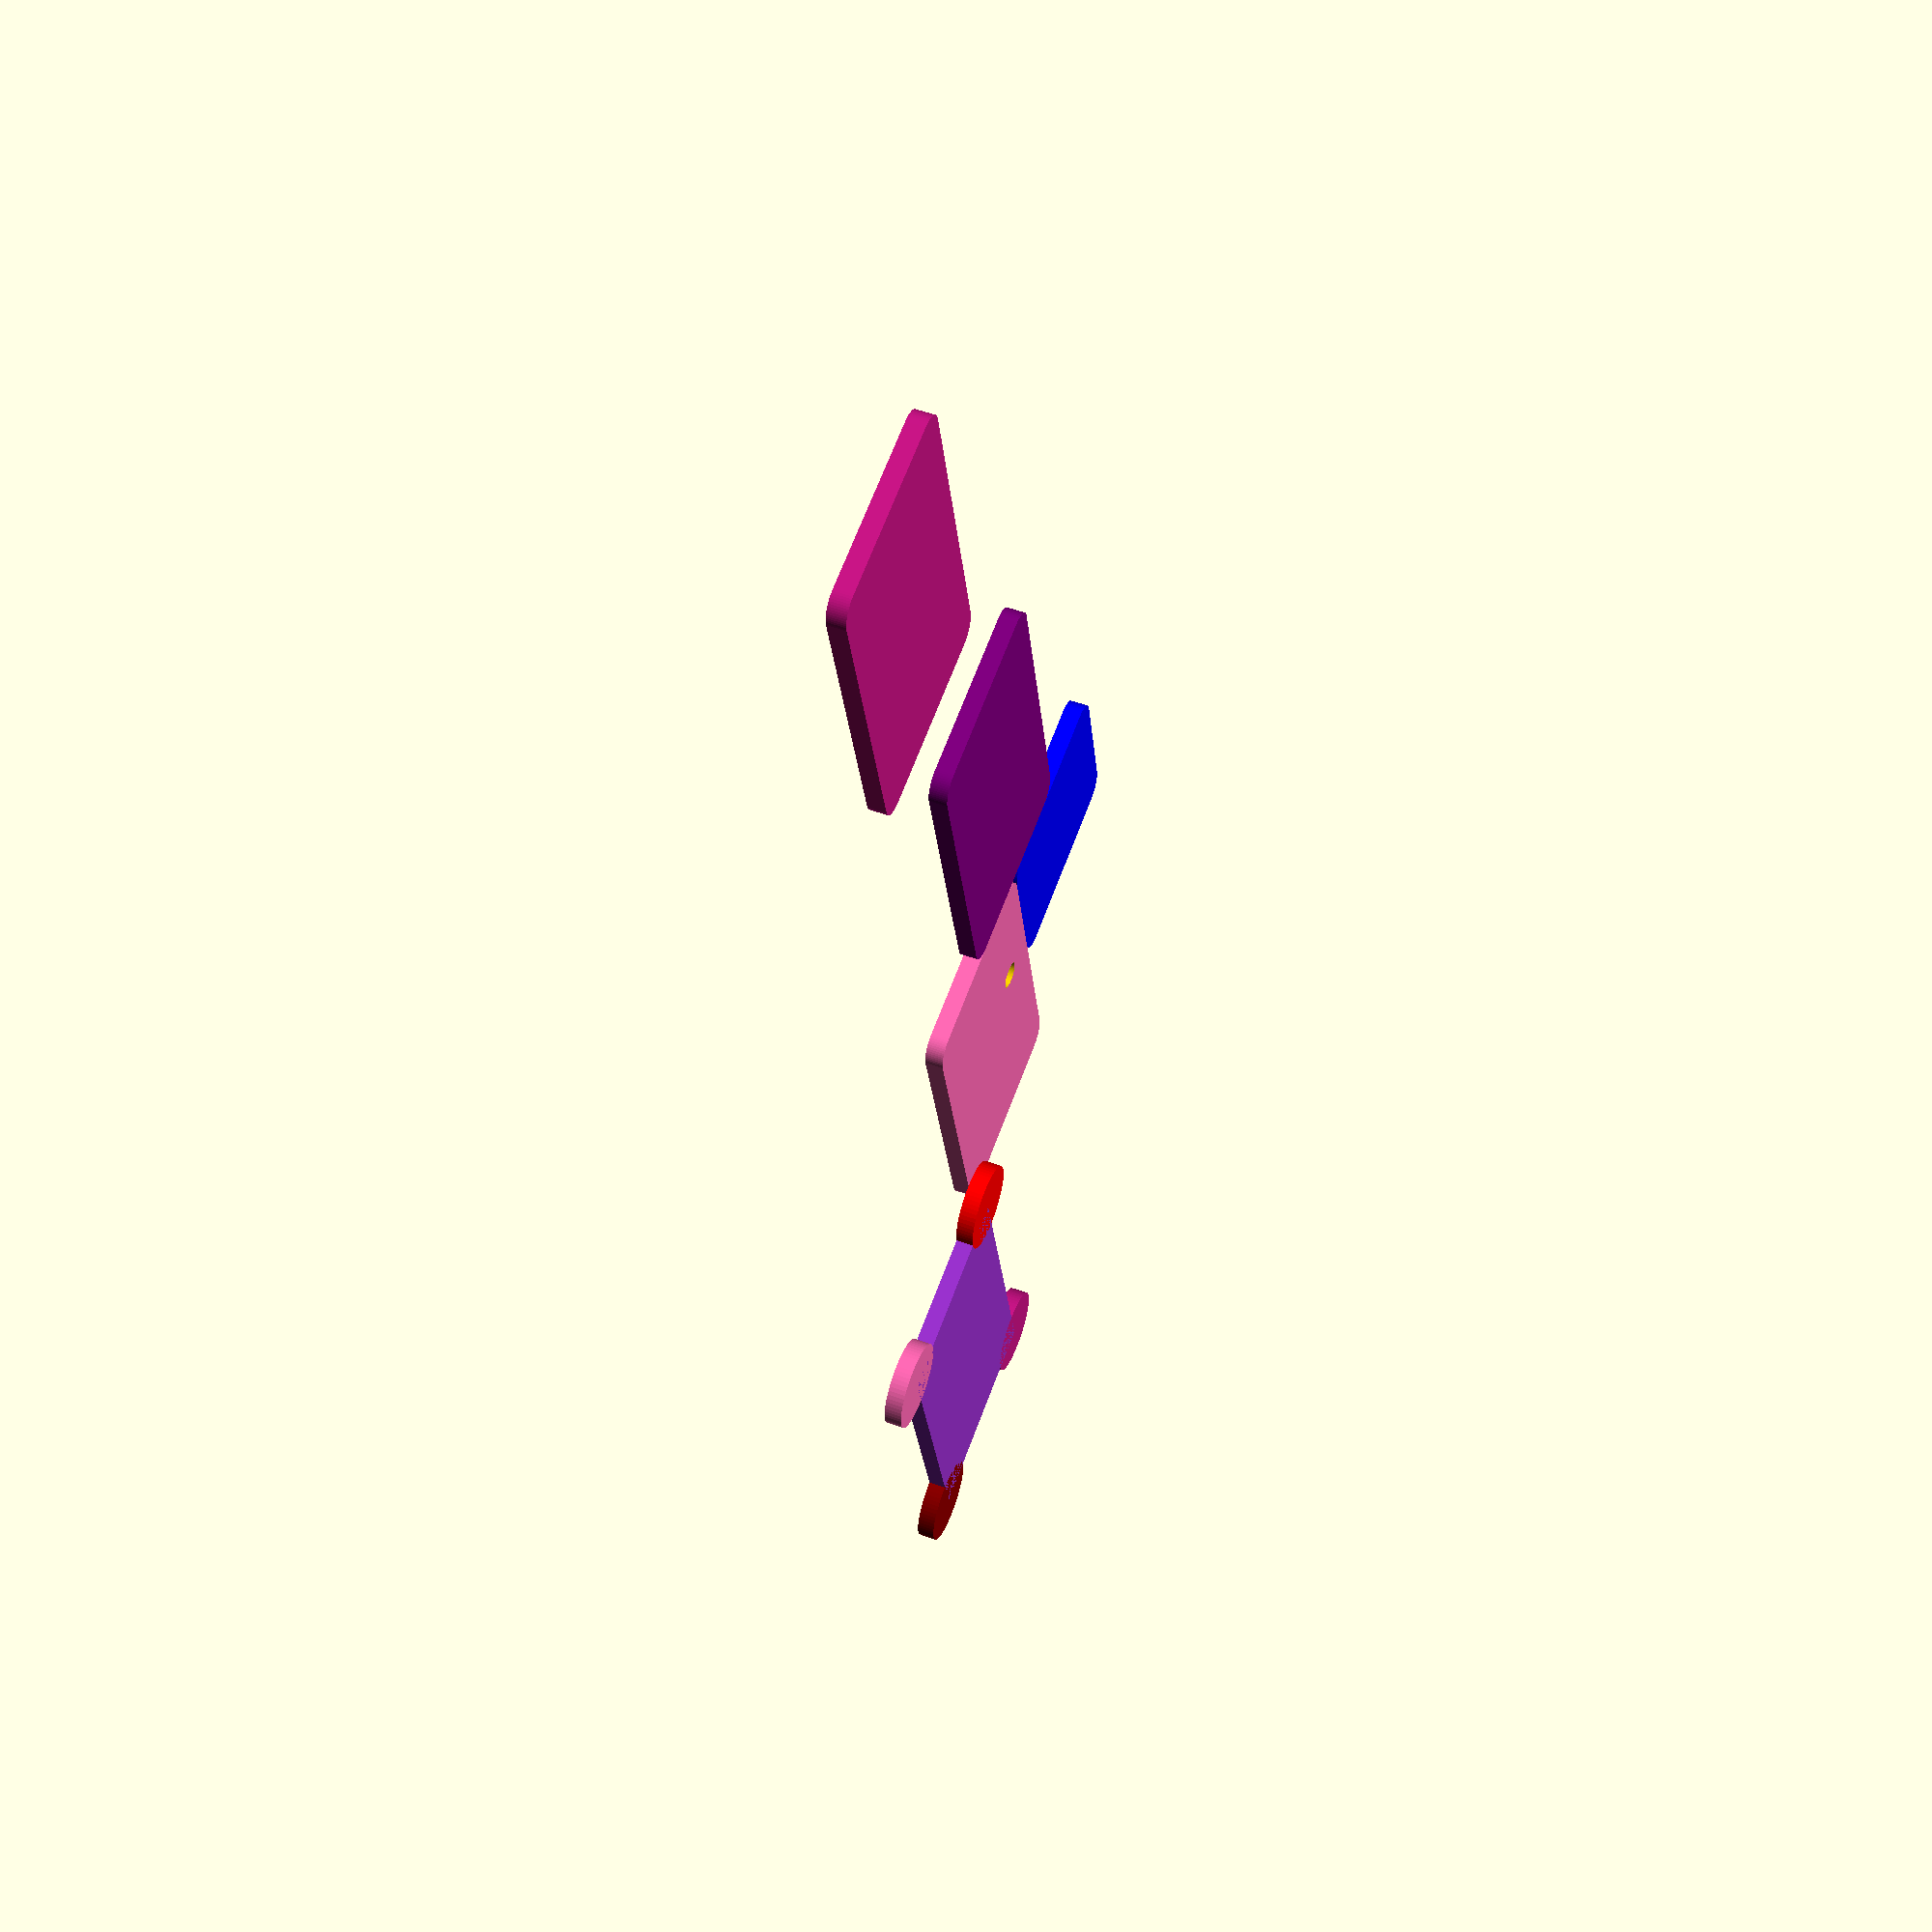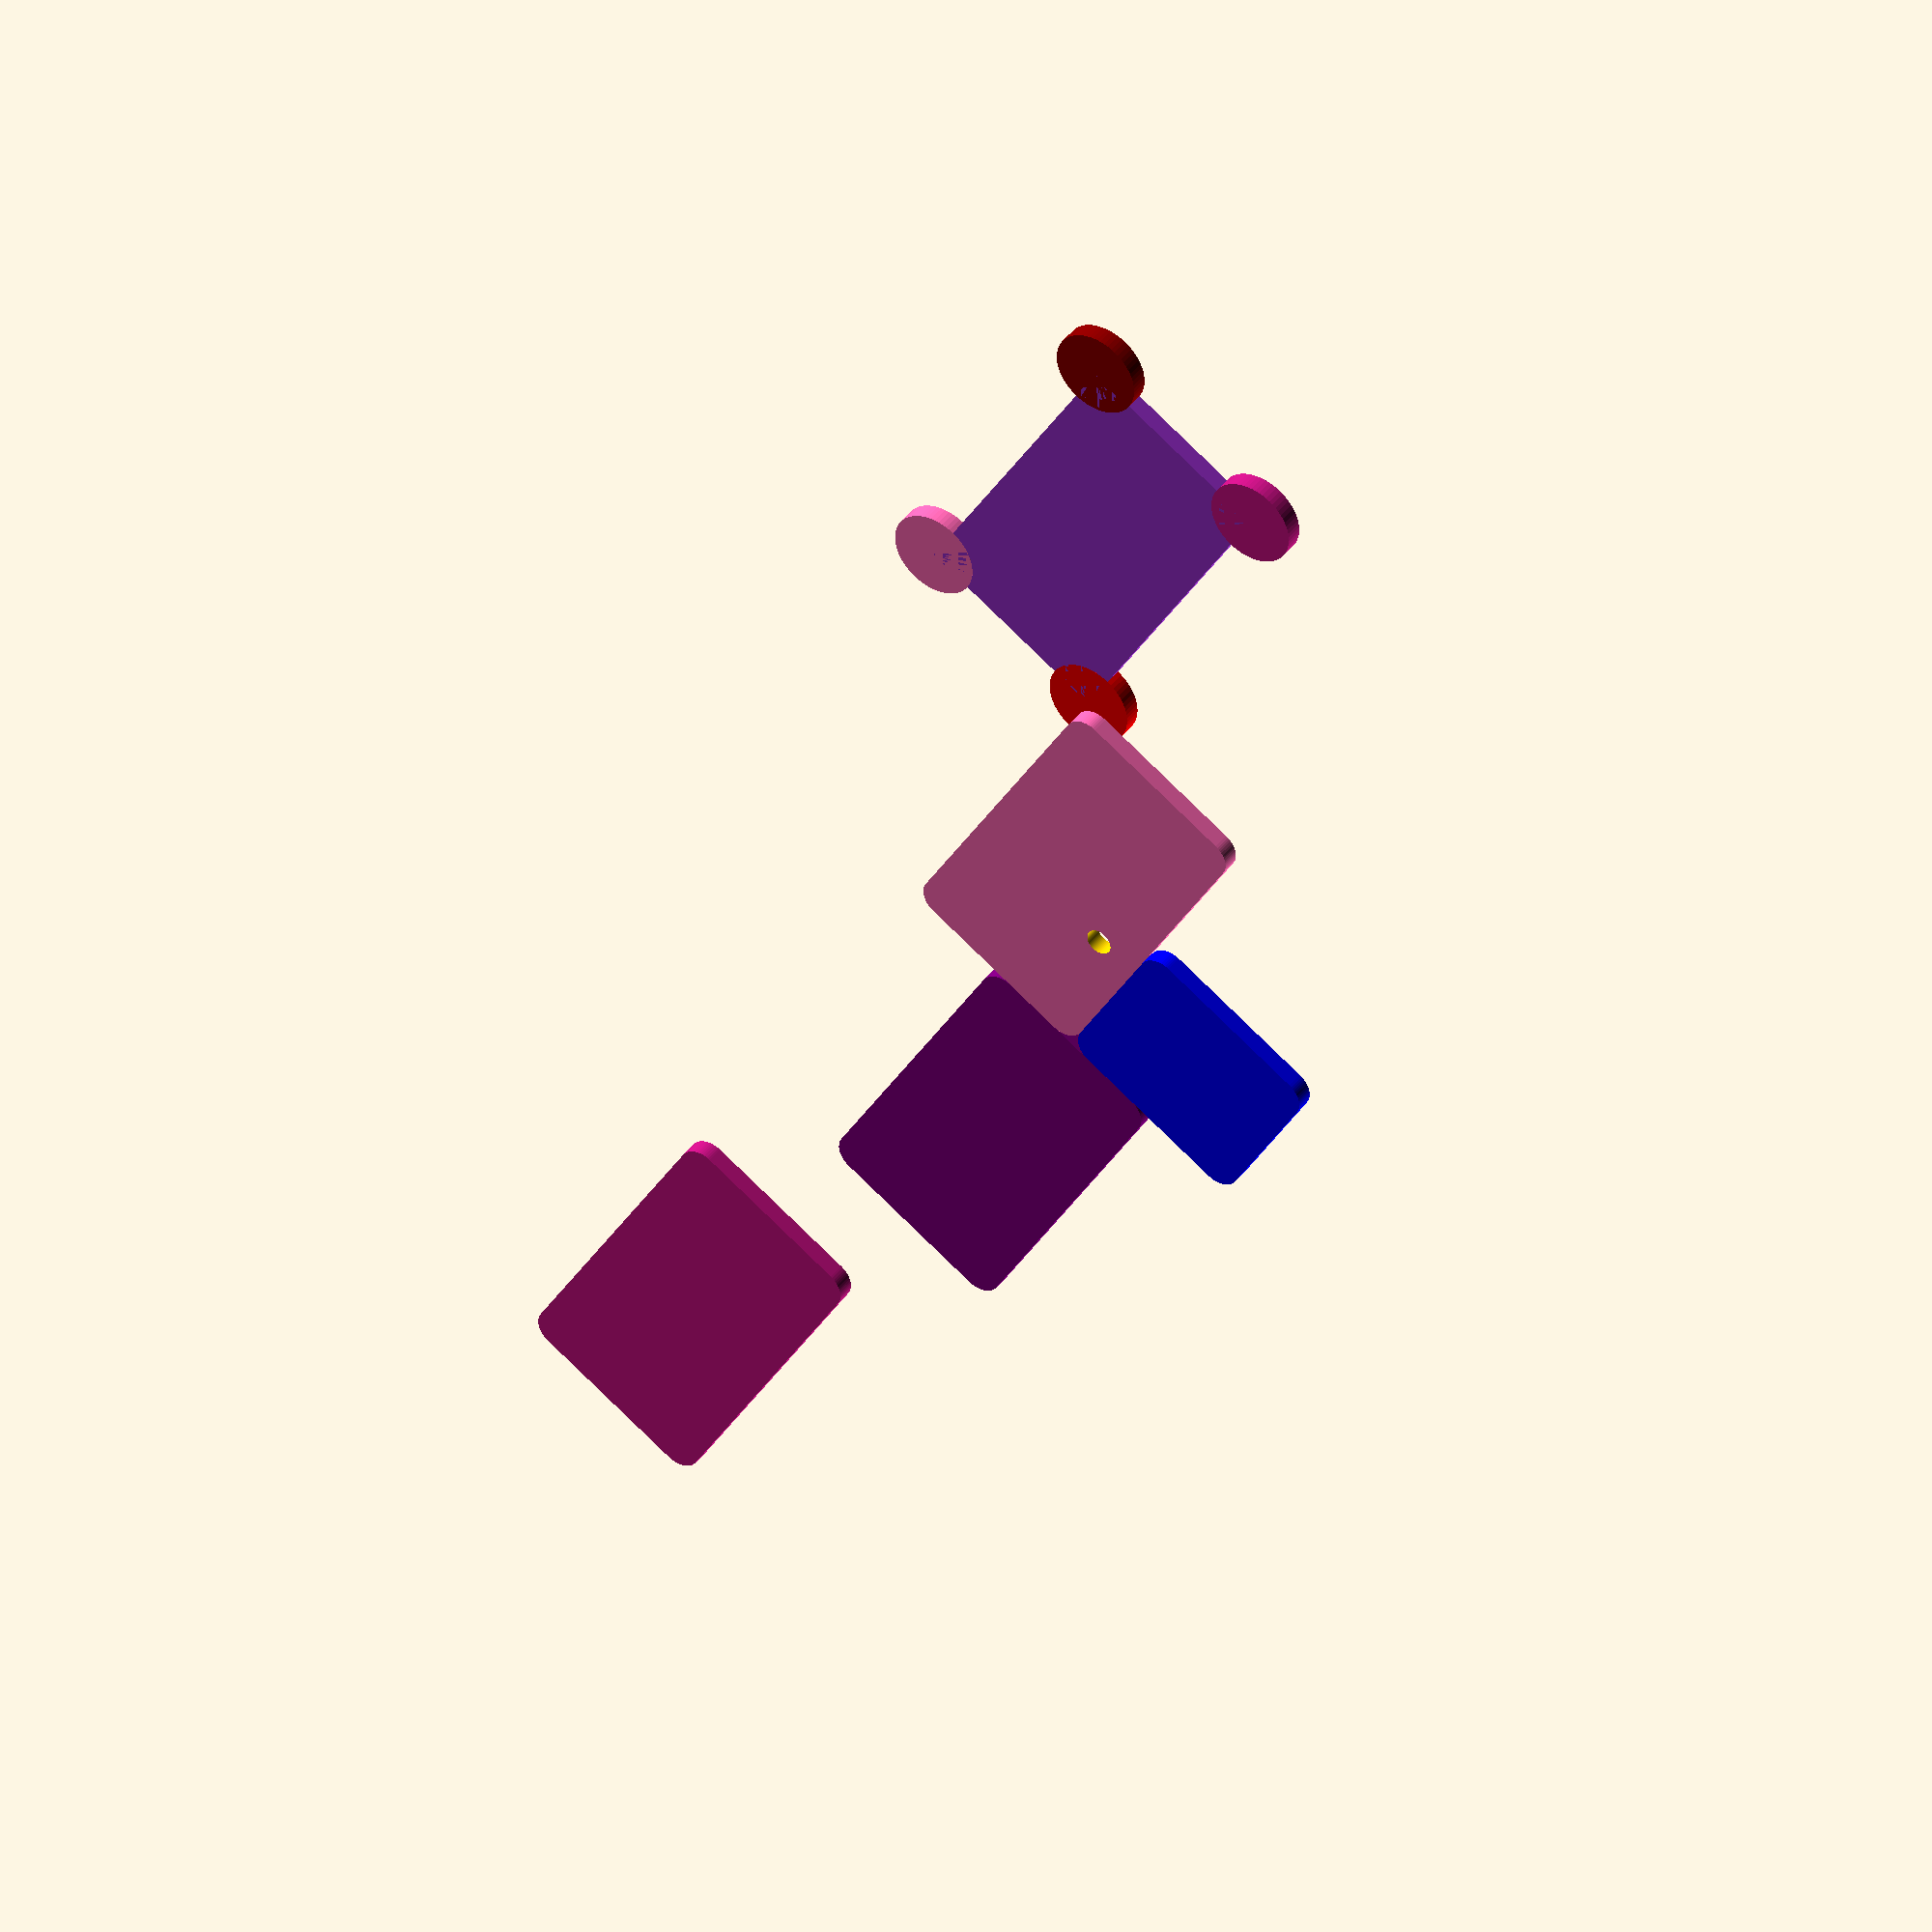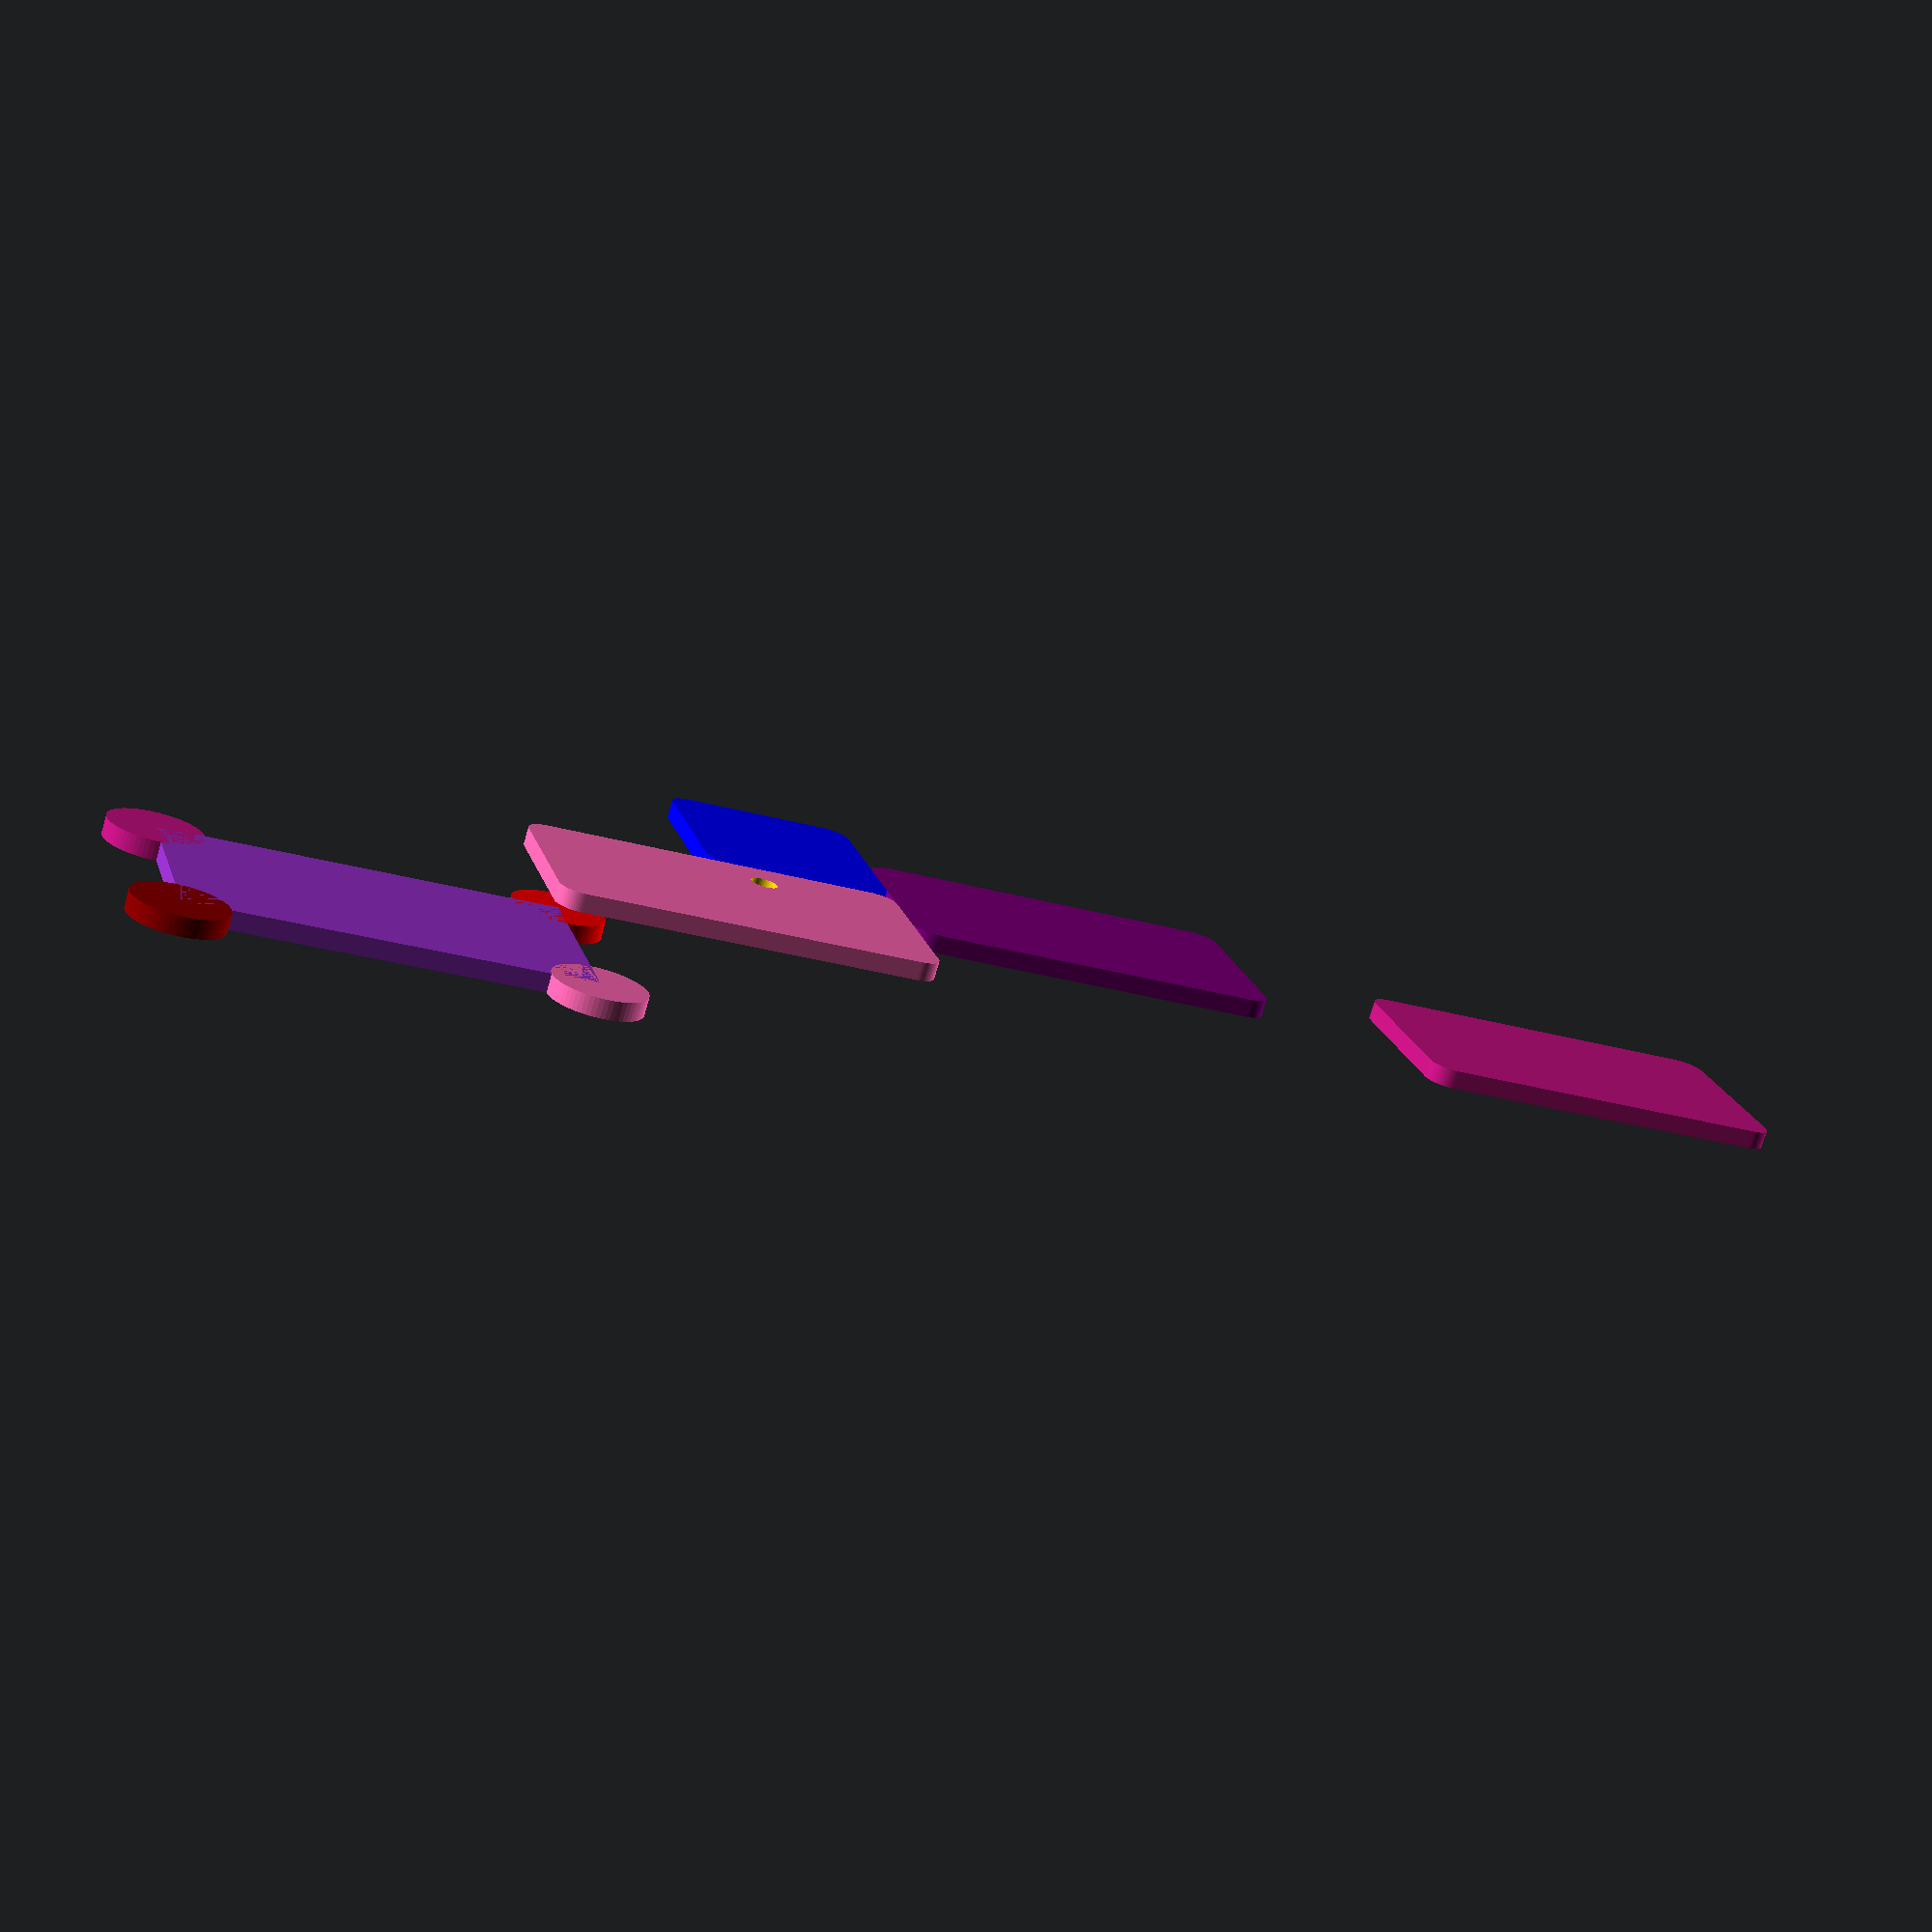
<openscad>
module RcubeMoveOrigin(){
  union(){
    difference(){
      color("HotPink")union()linear_extrude(height=2)translate([2.5, 2.5, 0])hull(){
                circle(d=5,$fn=64);
                translate([37, 0, 0])circle(d=5,$fn=64);
                translate([0, 18, 0])circle(d=5,$fn=64);
                translate([37, 18, 0])circle(d=5,$fn=64);
              }

      translate([26, 18, -0.1])color("gold")cylinder(d=3,h=2.2,$fn=64);
    }

    translate([21, 23, 0])color("blue")union()linear_extrude(height=2)translate([2.5, 2.5, 0])hull(){
                circle(d=5,$fn=64);
                translate([16, 0, 0])circle(d=5,$fn=64);
                translate([0, 18, 0])circle(d=5,$fn=64);
                translate([16, 18, 0])circle(d=5,$fn=64);
              }

    translate([42, 11.5, 0])color("purple")union()linear_extrude(height=2)translate([2.5, 2.5, 0])hull(){
                circle(d=5,$fn=64);
                translate([37, 0, 0])circle(d=5,$fn=64);
                translate([0, 18, 0])circle(d=5,$fn=64);
                translate([37, 18, 0])circle(d=5,$fn=64);
              }

    translate([100, 0, 0])color("MediumVioletRed")union()linear_extrude(height=2)translate([2.5, 2.5, 0])hull(){
                circle(d=5,$fn=64);
                translate([37, 0, 0])circle(d=5,$fn=64);
                translate([0, 18, 0])circle(d=5,$fn=64);
                translate([37, 18, 0])circle(d=5,$fn=64);
              }

    translate([-21, -11.5, -2])union(){
        translate([-21, -11.5, 0])color("DarkOrchid")cube([42, 23, 2]);
        translate([-21, -11.5, 0])color("DarkRed")cylinder(d=10,h=2,$fn=64);
        translate([21, 11.5, 0])color("Red")cylinder(d=10,h=2,$fn=64);
        translate([21, -11.5, 0])color("hotpink")cylinder(d=10,h=2,$fn=64);
        translate([-21, 11.5, 0])color("mediumvioletred")cylinder(d=10,h=2,$fn=64);
      }

  }
}
$fn=64;
RcubeMoveOrigin();

</openscad>
<views>
elev=126.4 azim=103.0 roll=68.8 proj=p view=wireframe
elev=138.1 azim=299.8 roll=146.1 proj=o view=solid
elev=74.3 azim=344.6 roll=343.7 proj=p view=solid
</views>
